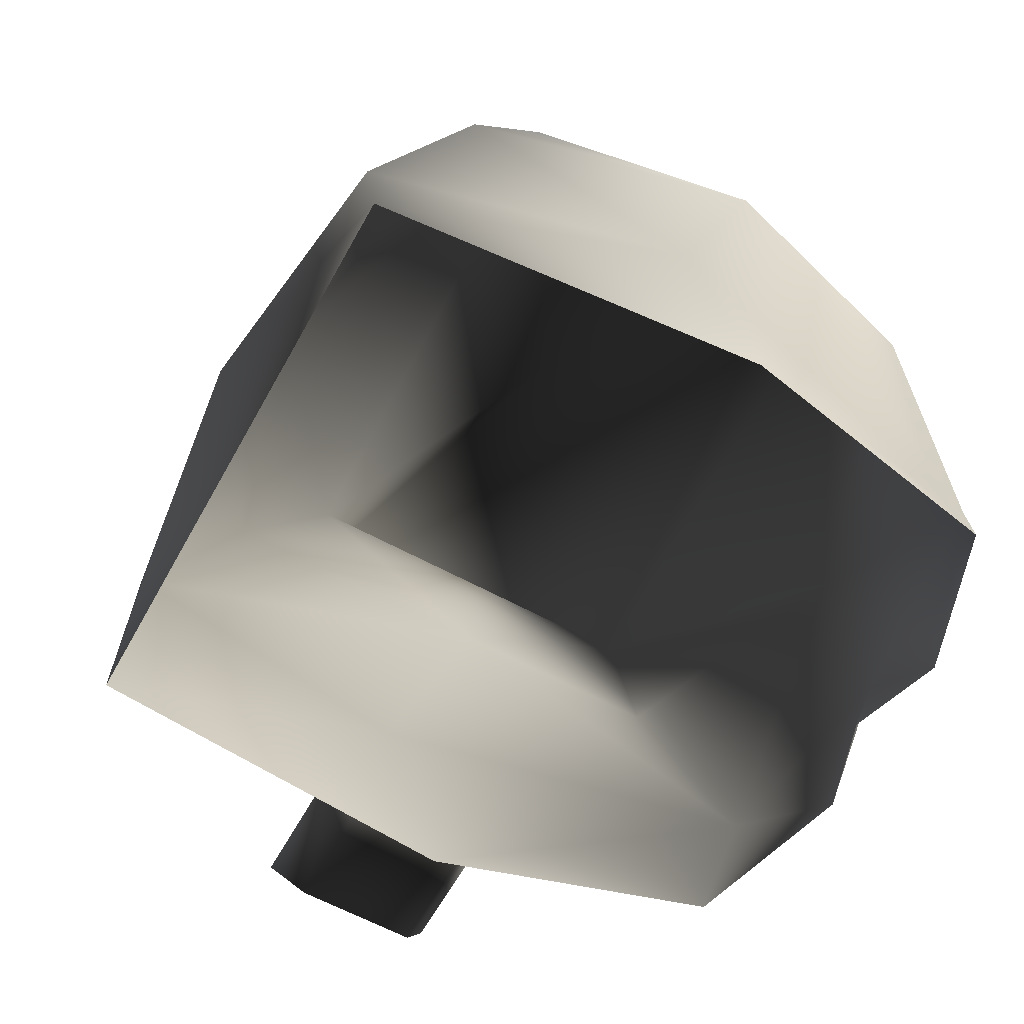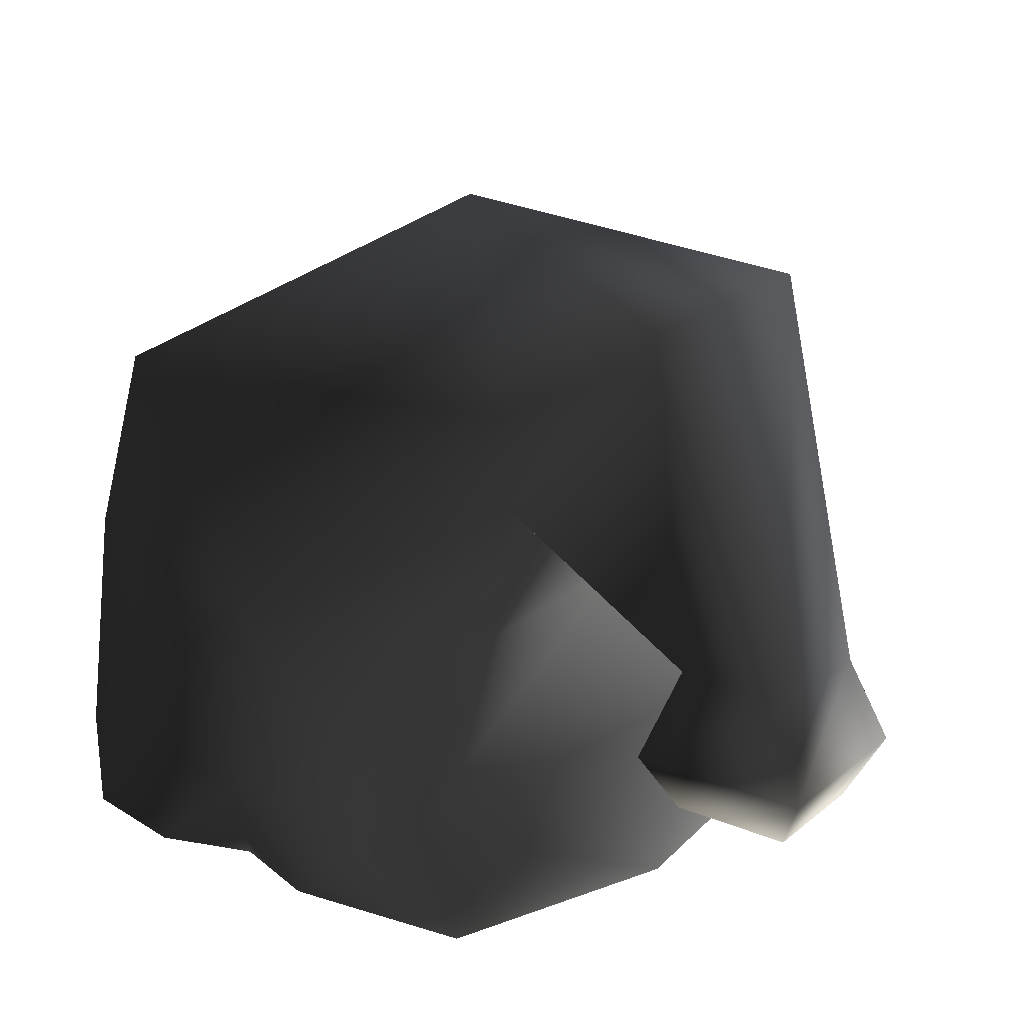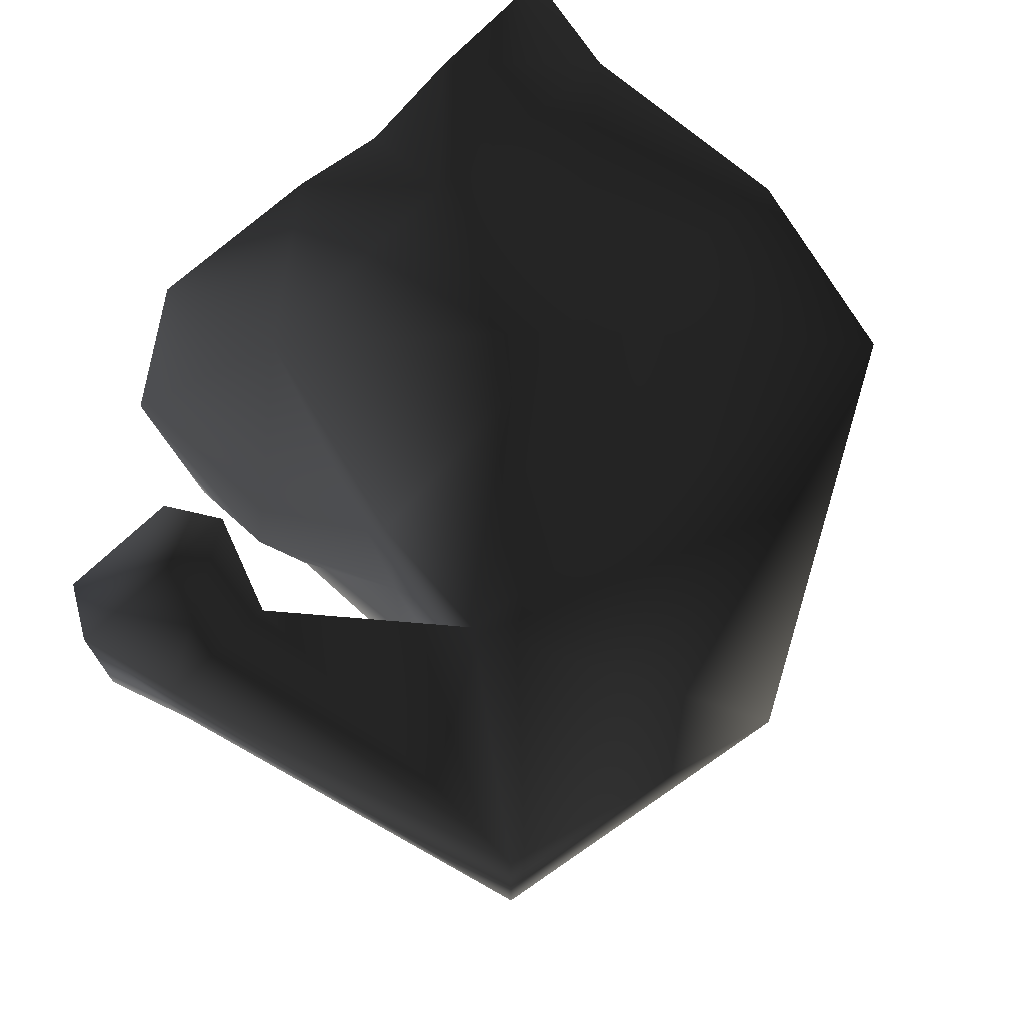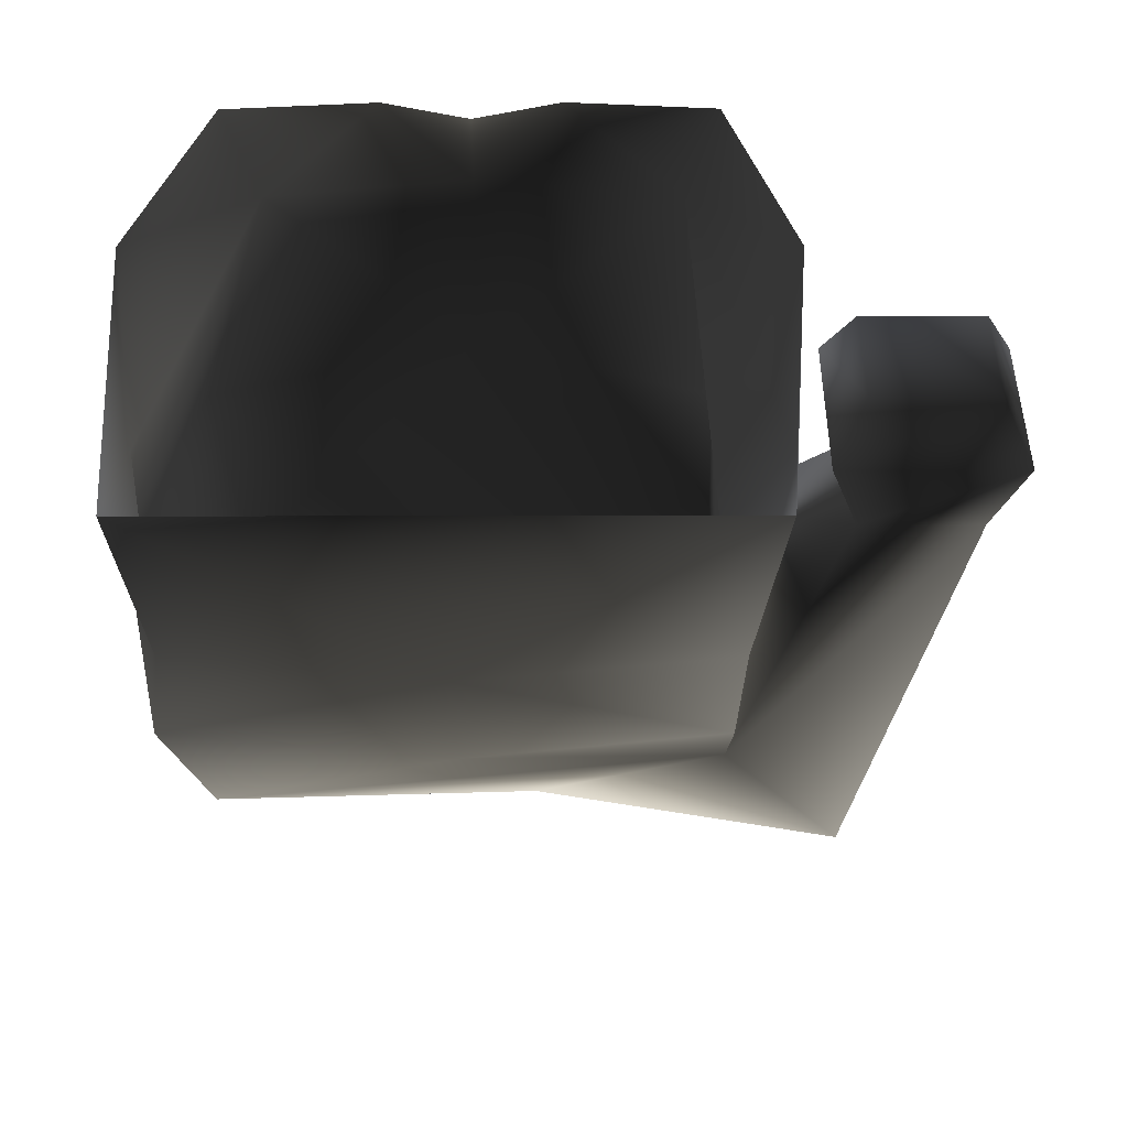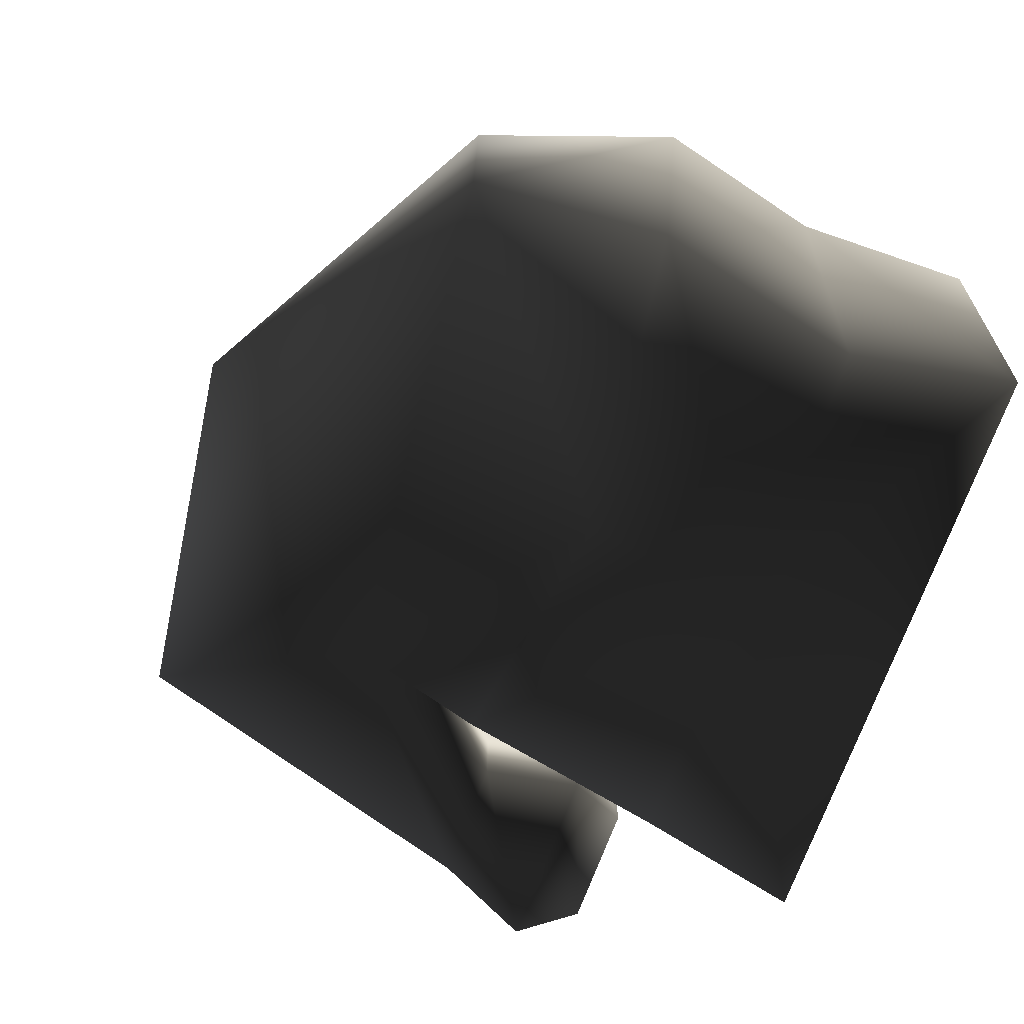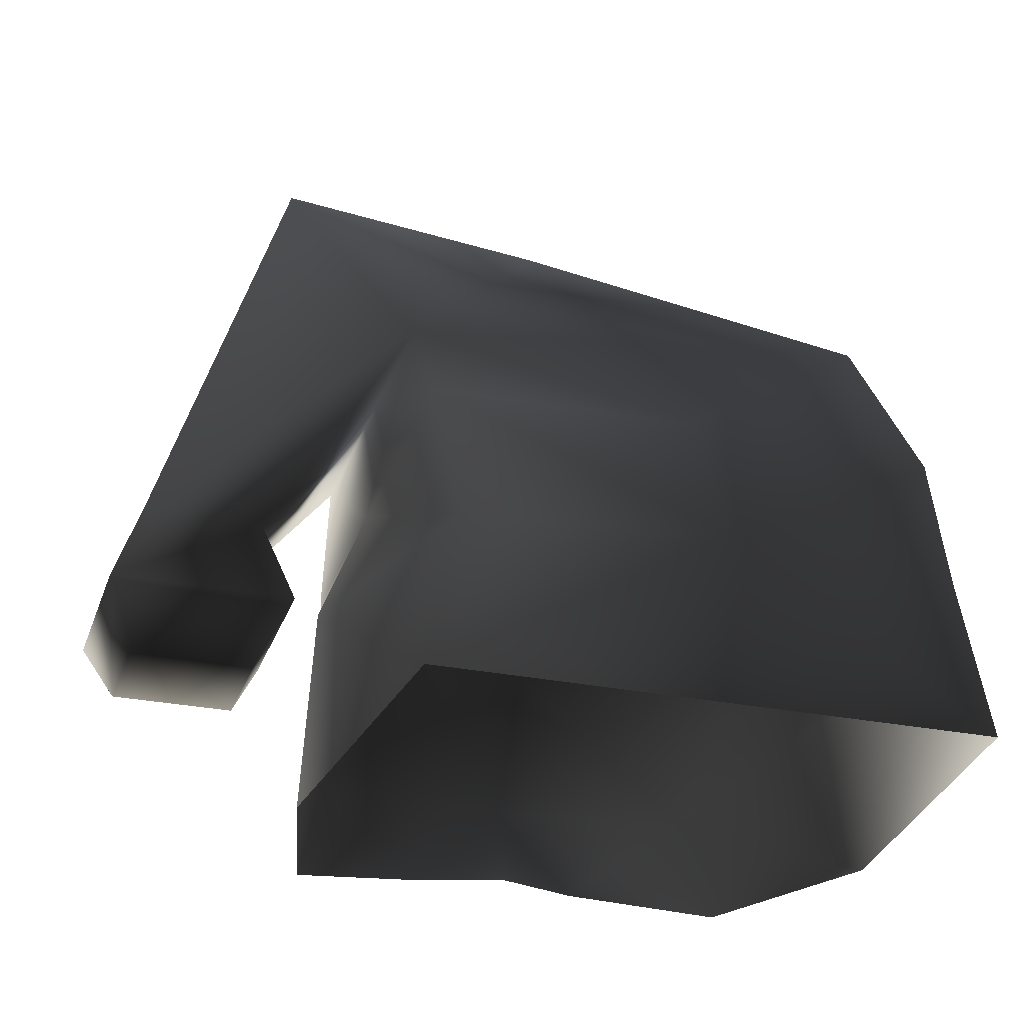
<metadata>
{"format":"obj","ext":"obj","renderer":"f3d","projection":"perspective","resolution":1024,"background":"white","views":[{"elev":-62.0,"azim":-118.9,"up":"+Y"},{"elev":22.0,"azim":35.8,"up":"+Y"},{"elev":72.7,"azim":136.7,"up":"+Z"},{"elev":-48.2,"azim":0.1,"up":"+Z"},{"elev":-74.2,"azim":-110.9,"up":"+Z"},{"elev":-28.3,"azim":162.8,"up":"+Y"}]}
</metadata>
<code>
o 189
v 2 208 8
v 12 206 12
v 12 206 4
v 8 200 2
v -8 202 2
v -8 202 14
v 8 200 14
v 12 194 10
v 16 194 10
v 16 194 6
v 12 194 6
v 8 196 8
v 8 196 -1
v 0 195 -3
v -9 196 -1
v -11 196 8
v -9 196 15
v 0 196 18
v 8 196 15
v 7 190 18
v 10 191 6
v 8 190 -4
v 0 190 -5
v -8 190 -4
v -10 191 6
v -7 190 18
v 0 190 19
v 11 191 5
v 11 191 11
v 17 191 11
v 17 191 5
v 16 189 6
v 12 189 6
v 12 189 10
v 16 189 10
v 3 187 19
v 8 186 17
v 0 187 18
v -3 187 19
v -8 186 17
v -10 185 8
v -9 185 -4
v 9 185 -4
v 10 185 8
f 1 2 3
f 1 3 4
f 1 4 5
f 1 5 6
f 1 6 7
f 1 7 2
f 2 7 8
f 2 8 9
f 2 9 3
f 3 9 10
f 3 10 4
f 4 10 11
f 4 11 7
f 4 7 12
f 4 12 13
f 4 13 14
f 4 14 5
f 5 14 15
f 5 15 16
f 5 16 6
f 6 16 17
f 6 17 18
f 6 18 7
f 7 18 19
f 7 19 12
f 12 19 20
f 12 20 21
f 12 21 22
f 12 22 13
f 13 22 23
f 13 23 14
f 14 23 15
f 15 23 24
f 15 24 25
f 15 25 16
f 16 25 26
f 16 26 17
f 17 26 18
f 18 26 27
f 18 27 20
f 18 20 19
f 7 11 8
f 8 11 28
f 8 28 29
f 8 29 9
f 9 29 30
f 9 30 10
f 10 30 31
f 10 31 11
f 11 31 28
f 28 31 32
f 28 32 33
f 28 33 29
f 29 33 34
f 29 34 30
f 30 34 35
f 30 35 31
f 31 35 32
f 32 35 34
f 32 34 33
f 36 37 20
f 36 20 27
f 36 27 38
f 38 27 39
f 39 27 26
f 39 26 40
f 40 26 41
f 41 26 25
f 41 25 42
f 42 25 24
f 42 24 23
f 42 23 43
f 43 23 22
f 43 22 21
f 43 21 44
f 44 21 20
f 44 20 37

</code>
